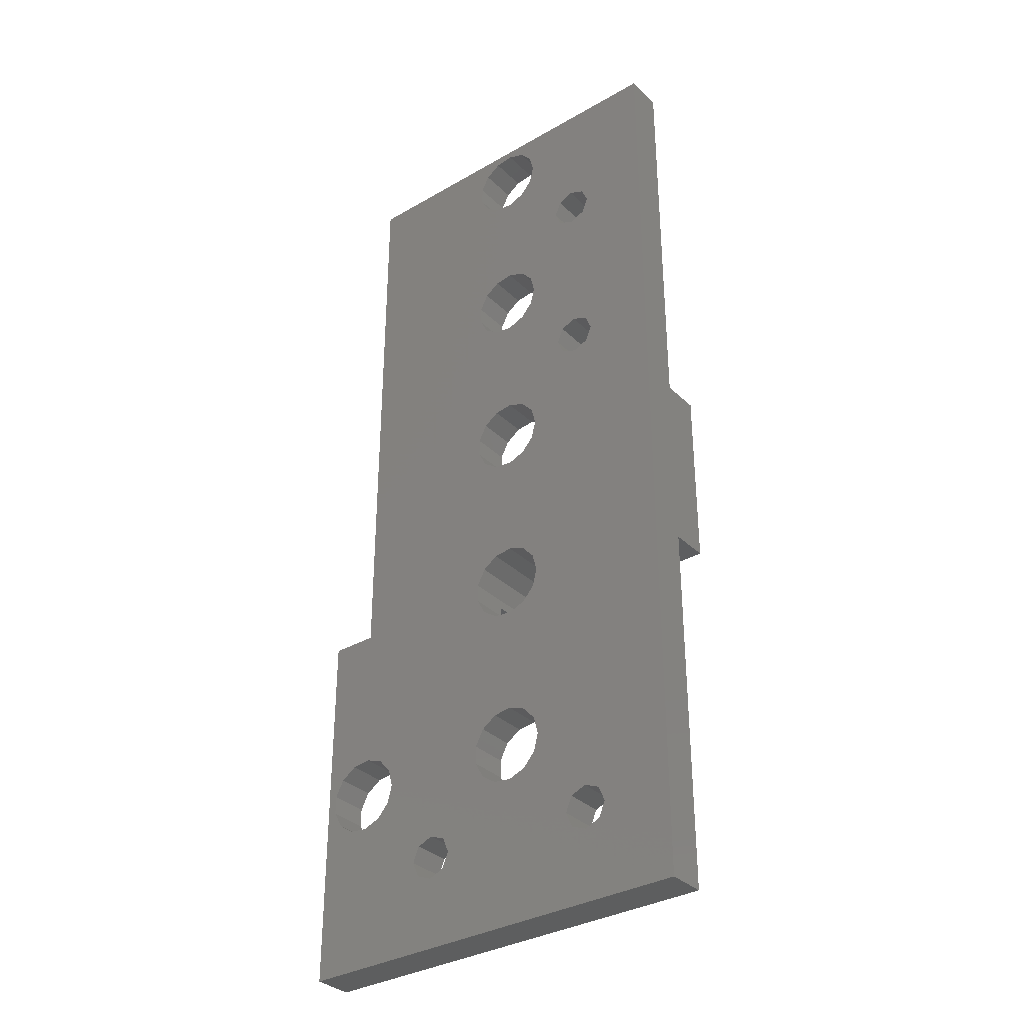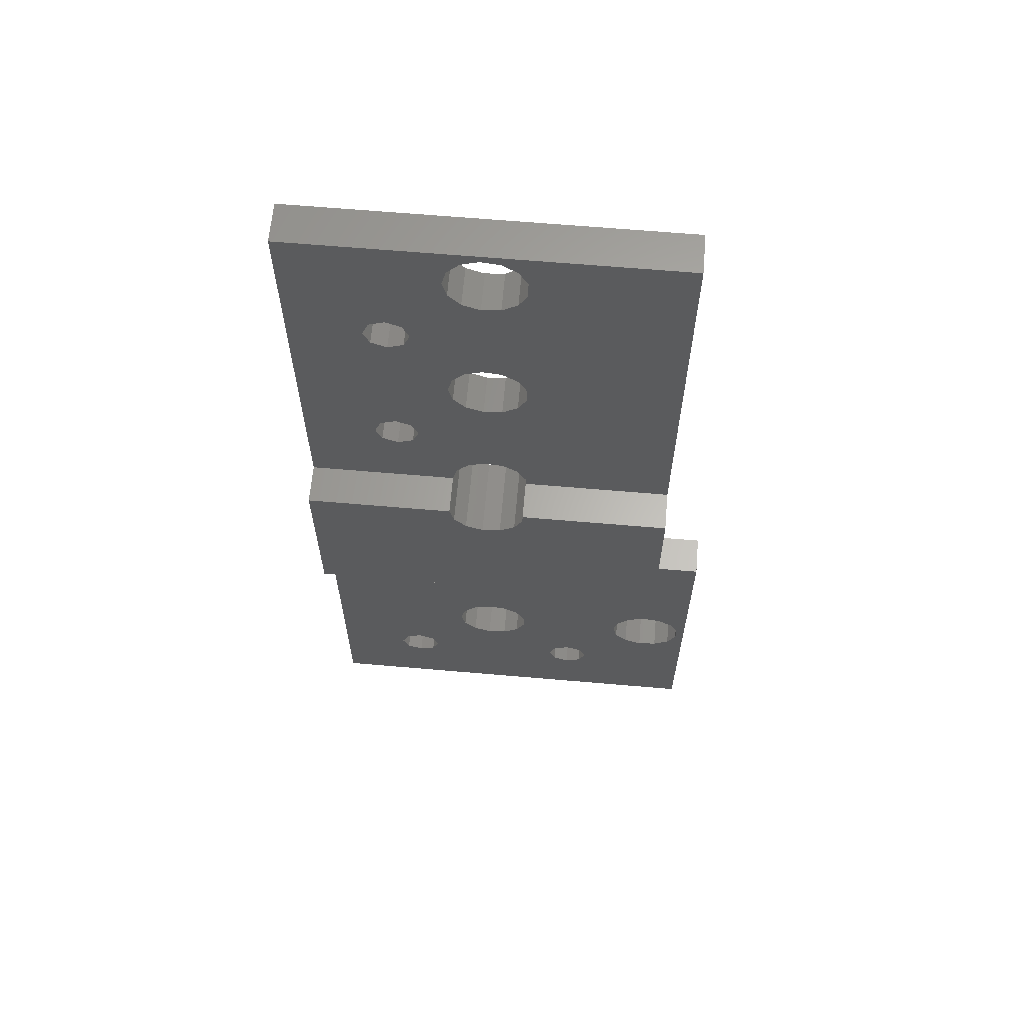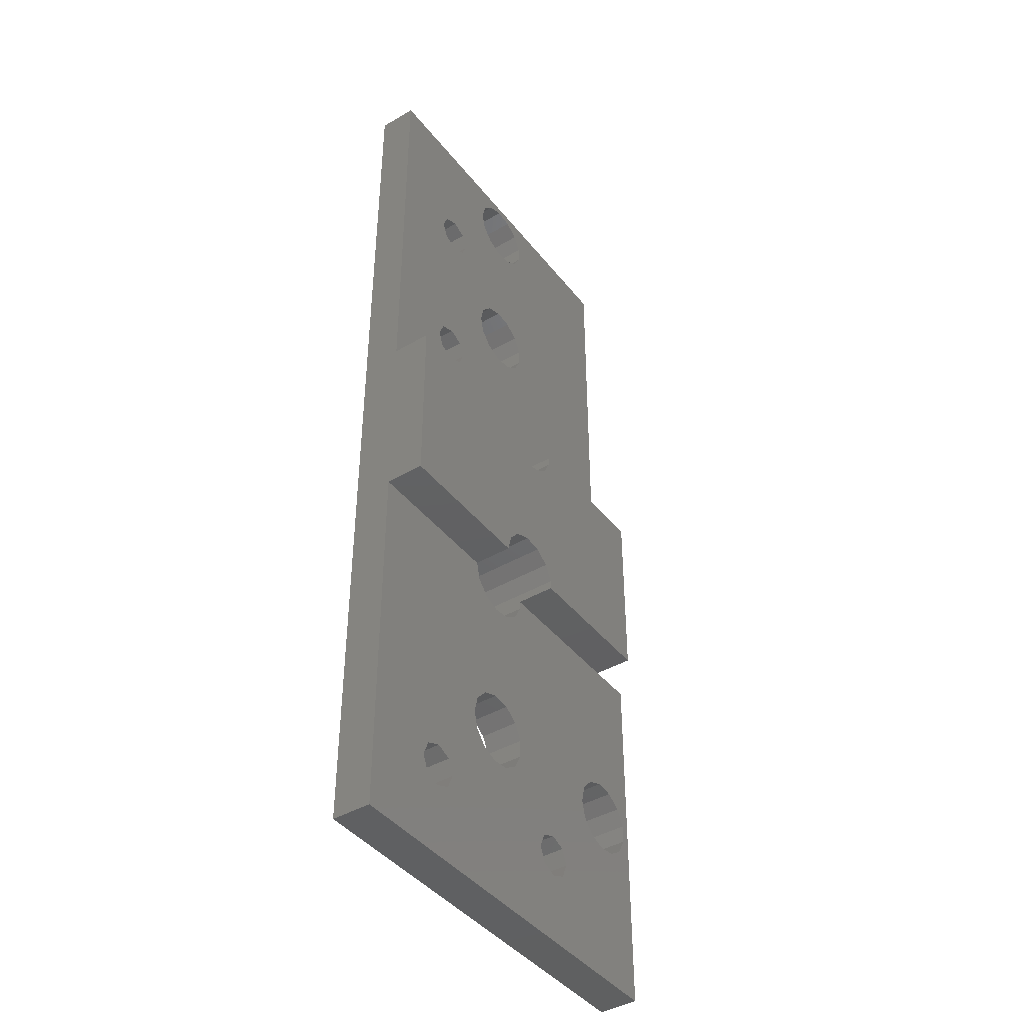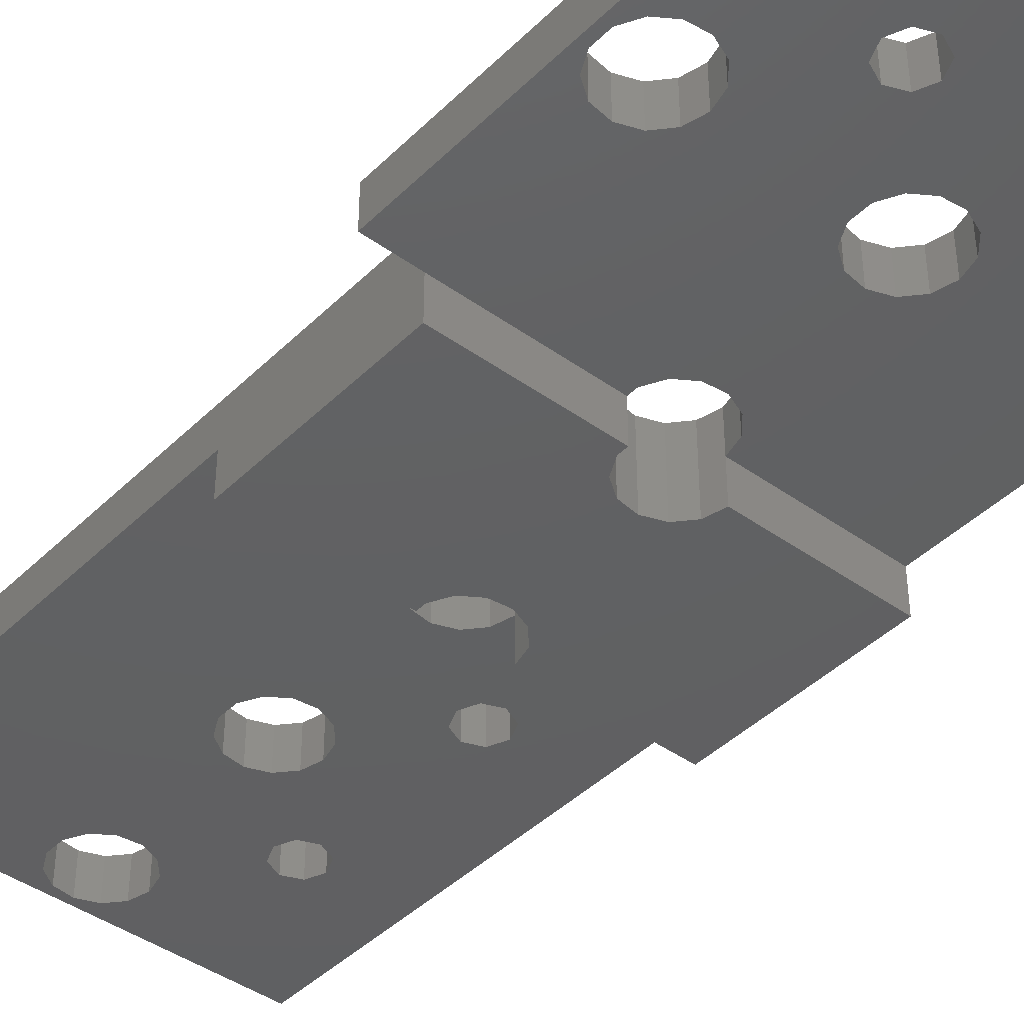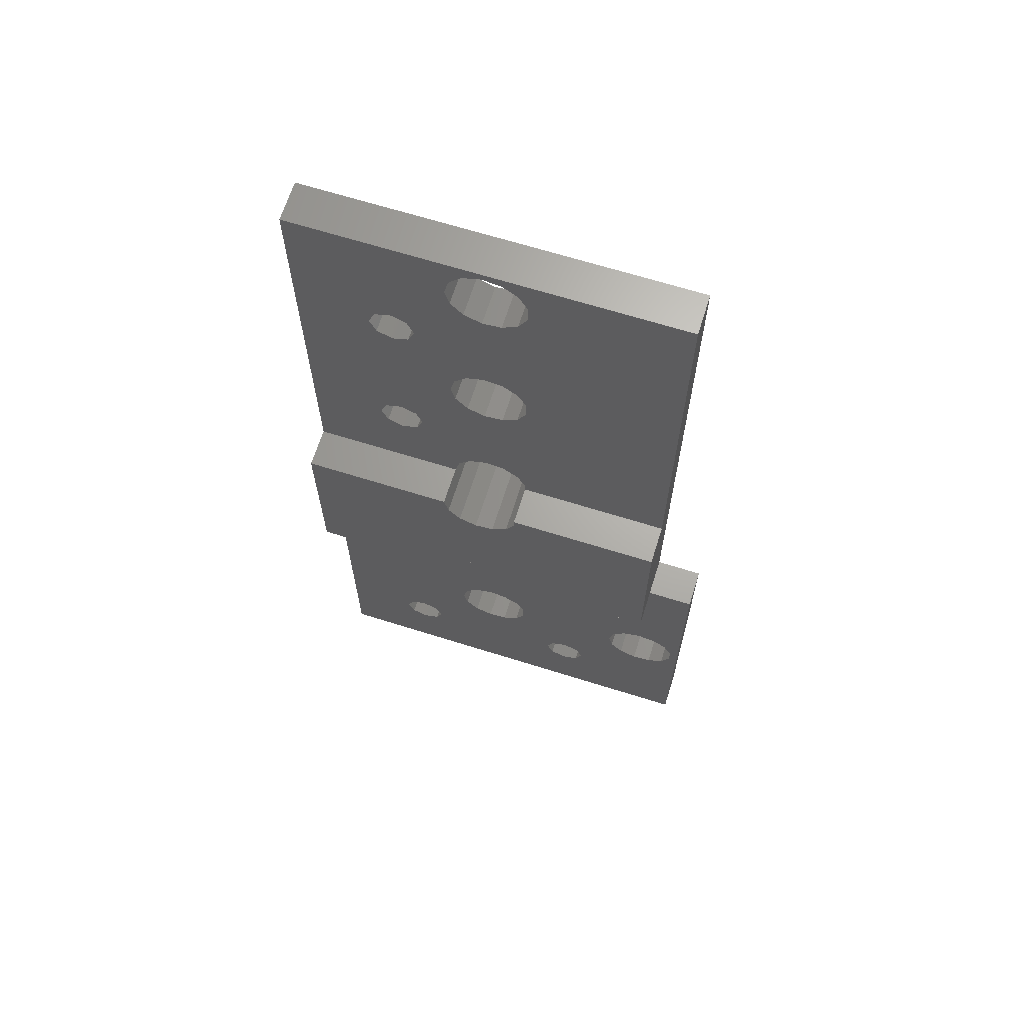
<metadata>
{"format":"stl","ext":"stl","renderer":"f3d","projection":"perspective","resolution":1024,"background":"white","views":[{"elev":-33.9,"azim":38.1,"up":"+Y"},{"elev":63.9,"azim":-175.0,"up":"+Y"},{"elev":-42.3,"azim":125.0,"up":"+Y"},{"elev":-42.2,"azim":-40.7,"up":"+Z"},{"elev":66.7,"azim":-162.5,"up":"+Y"}]}
</metadata>
<code>
# stl→obj: 245 verts, 526 faces
v 0 57.15 -4
v 0 38.1 -4
v 0 57.15 0
v 0 100 4
v 0 100 0
v 0 38.1 0
v 0 38.1 4
v 22.56 20.89 4
v 30.17 11.12 4
v 22.56 36.26 4
v 23.02 19.05 4
v 21.3 34.83 4
v 21.3 22.32 4
v 19.53 34.16 4
v 19.53 22.99 4
v 17.64 34.39 4
v 17.64 22.76 4
v 16.08 35.47 4
v 16.08 21.68 4
v 15.2 37.15 4
v 2.255 22.32 4
v 22.56 39.94 4
v 30.17 65.08 4
v 22.56 55.31 4
v 23.02 38.1 4
v 21.3 53.88 4
v 21.3 41.37 4
v 19.53 53.21 4
v 19.53 42.04 4
v 17.64 53.44 4
v 17.64 41.81 4
v 16.08 54.52 4
v 16.08 40.73 4
v 15.2 56.2 4
v 26.98 68.27 4
v 21.3 72.93 4
v 26.32 66.67 4
v 22.56 58.99 4
v 23.02 57.15 4
v 19.53 72.26 4
v 21.3 60.42 4
v 19.53 61.09 4
v 17.64 72.49 4
v 17.64 60.86 4
v 16.08 73.57 4
v 16.08 59.78 4
v 15.2 75.25 4
v 15.2 58.1 4
v 26.98 87.32 4
v 21.3 91.98 4
v 26.32 85.72 4
v 22.56 78.04 4
v 23.02 76.2 4
v 19.53 91.31 4
v 21.3 79.47 4
v 19.53 80.14 4
v 17.64 91.54 4
v 17.64 79.91 4
v 16.08 92.62 4
v 16.08 78.83 4
v 15.2 94.3 4
v 38.1 0 4
v 30.82 9.525 4
v 28.57 64.42 4
v 26.98 65.08 4
v 28.57 11.78 4
v 30.17 84.13 4
v 30.82 66.67 4
v 30.82 85.72 4
v 30.17 68.27 4
v 28.57 83.47 4
v 28.57 68.92 4
v 26.98 84.13 4
v 22.56 74.36 4
v 38.1 100 4
v 30.17 87.32 4
v 28.57 87.97 4
v 23.02 95.25 4
v 22.56 93.41 4
v 22.56 97.09 4
v 21.3 98.52 4
v 19.53 99.19 4
v 15.2 96.2 4
v 15.2 77.15 4
v 15.2 39.05 4
v 3.514 20.89 4
v 15.2 18.1 4
v 11.12 11.12 4
v 11.78 9.525 4
v 15.2 20 4
v 3.969 19.05 4
v 9.525 11.78 4
v 3.514 17.21 4
v 7.934 11.12 4
v 17.64 98.96 4
v 16.08 97.88 4
v 0.4784 22.99 4
v -1.407 22.76 4
v -4.763 38.1 4
v -2.971 21.68 4
v -3.853 20 4
v -3.853 18.1 4
v 30.17 7.934 4
v 28.57 7.275 4
v 9.525 7.275 4
v 26.98 7.934 4
v 22.56 17.21 4
v 26.98 11.12 4
v 21.3 15.78 4
v 26.32 9.525 4
v 19.53 15.11 4
v 17.64 15.34 4
v 16.08 16.42 4
v 11.12 7.934 4
v 2.255 15.78 4
v 7.275 9.525 4
v 0.4784 15.11 4
v -4.763 0 4
v -1.407 15.34 4
v -2.971 16.42 4
v 7.934 7.934 4
v 38.1 57.15 0
v 38.1 100 0
v 38.1 38.1 0
v 38.1 57.15 -4
v 38.1 0 0
v 38.1 38.1 -4
v 30.82 9.525 0
v 30.17 7.934 0
v 28.57 7.275 0
v 9.525 7.275 0
v 28.57 11.78 0
v 22.56 17.21 0
v 23.02 19.05 0
v 11.78 9.525 0
v 26.32 9.525 0
v 26.98 7.934 0
v 26.98 11.12 0
v 21.3 15.78 0
v 19.53 15.11 0
v 17.64 15.34 0
v 3.969 19.05 0
v 15.2 20 0
v 15.2 18.1 0
v 2.255 22.32 0
v 3.514 20.89 0
v 16.08 16.42 0
v 11.12 11.12 0
v 11.12 7.934 0
v 9.525 11.78 0
v 3.514 17.21 0
v -4.763 0 0
v 7.275 9.525 0
v 7.934 7.934 0
v 7.934 11.12 0
v 2.255 15.78 0
v 0.4784 15.11 0
v -1.407 15.34 0
v -3.853 18.1 0
v -3.853 20 0
v -2.971 16.42 0
v 30.17 11.12 0
v 22.56 20.89 0
v 22.56 36.26 0
v 23.02 38.1 0
v 21.3 22.32 0
v 21.3 34.83 0
v 19.53 22.99 0
v 19.53 34.16 0
v 17.64 22.76 0
v 17.64 34.39 0
v 16.08 21.68 0
v 16.08 35.47 0
v 15.2 37.15 0
v 0.4784 22.99 0
v 15.2 38.1 0
v -1.407 22.76 0
v -4.763 38.1 0
v -2.971 21.68 0
v 15.2 58.1 0
v 15.2 57.15 0
v 15.2 75.25 0
v 15.2 77.15 0
v 15.2 94.3 0
v 26.98 84.13 0
v 21.3 79.47 0
v 26.32 85.72 0
v 22.56 93.41 0
v 23.02 95.25 0
v 19.53 80.14 0
v 21.3 91.98 0
v 19.53 91.31 0
v 17.64 79.91 0
v 17.64 91.54 0
v 16.08 78.83 0
v 16.08 92.62 0
v 26.98 65.08 0
v 21.3 60.42 0
v 26.32 66.67 0
v 22.56 74.36 0
v 23.02 76.2 0
v 19.53 61.09 0
v 21.3 72.93 0
v 19.53 72.26 0
v 17.64 60.86 0
v 17.64 72.49 0
v 16.08 59.78 0
v 16.08 73.57 0
v 30.17 68.27 0
v 30.82 85.72 0
v 30.82 66.67 0
v 30.17 84.13 0
v 28.57 68.92 0
v 28.57 83.47 0
v 26.98 68.27 0
v 22.56 78.04 0
v 30.17 65.08 0
v 28.57 64.42 0
v 23.02 57.15 0
v 22.56 58.99 0
v 30.17 87.32 0
v 28.57 87.97 0
v 26.98 87.32 0
v 22.56 97.09 0
v 21.3 98.52 0
v 19.53 99.19 0
v 17.64 98.96 0
v 16.08 97.88 0
v 15.2 96.2 0
v 23.02 57.15 -4
v 15.2 57.15 -4
v 15.2 39.05 -4
v 15.2 38.1 -4
v 15.2 56.2 -4
v 22.56 39.94 -4
v 23.02 38.1 -4
v 22.56 55.31 -4
v 21.3 41.37 -4
v 21.3 53.88 -4
v 19.53 42.04 -4
v 19.53 53.21 -4
v 17.64 41.81 -4
v 17.64 53.44 -4
v 16.08 40.73 -4
v 16.08 54.52 -4
f 1 2 3
f 3 4 5
f 6 3 2
f 7 3 6
f 3 7 4
f 8 9 10
f 9 8 11
f 12 8 10
f 12 13 8
f 14 13 12
f 14 15 13
f 16 15 14
f 16 17 15
f 18 17 16
f 18 19 17
f 7 18 20
f 18 21 19
f 22 23 24
f 23 22 25
f 26 22 24
f 26 27 22
f 28 27 26
f 28 29 27
f 30 29 28
f 30 31 29
f 32 31 30
f 32 33 31
f 7 32 34
f 32 7 33
f 35 36 37
f 37 38 39
f 40 37 36
f 37 41 38
f 42 37 40
f 37 42 41
f 43 42 40
f 43 44 42
f 45 44 43
f 45 46 44
f 47 46 45
f 46 47 48
f 49 50 51
f 51 52 53
f 54 51 50
f 51 55 52
f 56 51 54
f 51 56 55
f 57 56 54
f 57 58 56
f 59 58 57
f 59 60 58
f 4 59 61
f 59 4 60
f 9 62 23
f 62 9 63
f 39 23 64
f 23 25 9
f 39 64 65
f 10 9 25
f 39 65 37
f 9 11 66
f 67 68 69
f 67 70 68
f 71 70 67
f 71 72 70
f 53 71 73
f 71 53 72
f 53 73 51
f 74 72 53
f 68 75 69
f 75 76 69
f 75 77 76
f 78 77 75
f 72 74 35
f 50 49 79
f 77 79 49
f 79 77 78
f 75 80 78
f 75 81 80
f 75 82 81
f 4 61 83
f 60 4 84
f 84 4 47
f 7 47 4
f 47 7 48
f 33 7 85
f 85 7 20
f 18 7 21
f 86 19 21
f 87 88 89
f 19 86 90
f 90 91 87
f 92 87 91
f 93 92 91
f 92 93 94
f 87 92 88
f 91 90 86
f 4 82 75
f 4 95 82
f 4 96 95
f 4 83 96
f 48 7 34
f 21 7 97
f 7 98 97
f 99 98 7
f 98 99 100
f 101 99 102
f 100 99 101
f 75 68 62
f 23 62 68
f 103 62 63
f 104 62 103
f 105 104 106
f 36 35 74
f 24 23 39
f 107 66 11
f 66 107 108
f 109 108 107
f 108 109 110
f 111 110 109
f 89 110 111
f 89 111 112
f 89 112 113
f 89 113 87
f 110 89 106
f 114 106 89
f 105 106 114
f 104 105 62
f 115 94 93
f 94 115 116
f 117 116 115
f 118 116 117
f 118 117 119
f 118 119 120
f 105 118 62
f 121 118 105
f 116 118 121
f 102 118 120
f 118 102 99
f 75 122 123
f 122 124 125
f 62 122 75
f 122 62 124
f 124 62 126
f 125 124 127
f 126 128 124
f 126 129 128
f 126 130 129
f 131 130 126
f 132 133 134
f 135 136 137
f 138 139 133
f 136 140 139
f 136 135 140
f 140 135 141
f 142 143 144
f 145 143 146
f 147 148 144
f 141 148 147
f 148 141 135
f 130 131 137
f 137 149 135
f 137 131 149
f 150 151 142
f 152 153 154
f 155 156 151
f 153 157 156
f 153 152 157
f 157 152 158
f 159 152 160
f 161 152 159
f 158 152 161
f 131 152 154
f 152 131 126
f 162 124 128
f 134 162 132
f 133 132 138
f 139 138 136
f 162 134 163
f 162 163 124
f 164 124 163
f 124 164 165
f 166 164 163
f 166 167 164
f 168 167 166
f 168 169 167
f 170 169 168
f 170 171 169
f 172 171 170
f 172 173 171
f 143 173 172
f 173 143 174
f 150 144 148
f 144 150 142
f 151 150 155
f 156 155 153
f 143 142 146
f 143 145 174
f 6 174 145
f 6 145 175
f 174 6 176
f 177 6 175
f 178 177 179
f 178 179 160
f 177 178 6
f 178 160 152
f 3 180 181
f 180 3 182
f 182 3 183
f 5 183 3
f 183 5 184
f 185 186 187
f 187 188 189
f 190 187 186
f 187 191 188
f 192 187 190
f 187 192 191
f 193 192 190
f 193 194 192
f 195 194 193
f 195 196 194
f 183 196 195
f 196 183 184
f 197 198 199
f 199 200 201
f 202 199 198
f 199 203 200
f 204 199 202
f 199 204 203
f 205 204 202
f 205 206 204
f 207 206 205
f 207 208 206
f 180 208 207
f 208 180 182
f 209 210 211
f 209 212 210
f 213 212 209
f 213 214 212
f 201 213 215
f 213 201 214
f 201 215 199
f 216 214 201
f 210 122 211
f 122 217 211
f 122 218 217
f 219 218 122
f 198 197 220
f 218 220 197
f 220 218 219
f 122 210 123
f 221 123 210
f 222 123 221
f 189 222 223
f 214 216 185
f 186 185 216
f 189 223 187
f 222 189 123
f 224 123 189
f 225 123 224
f 226 123 225
f 226 5 123
f 227 5 226
f 228 5 227
f 229 5 228
f 184 5 229
f 152 62 118
f 62 152 126
f 123 4 75
f 4 123 5
f 152 99 178
f 99 152 118
f 6 99 7
f 99 6 178
f 125 219 122
f 219 125 230
f 231 3 181
f 3 231 1
f 2 232 233
f 232 2 234
f 1 234 2
f 234 1 231
f 235 127 236
f 127 235 125
f 237 125 235
f 125 237 230
f 238 237 235
f 238 239 237
f 240 239 238
f 240 241 239
f 242 241 240
f 242 243 241
f 244 243 242
f 244 245 243
f 232 245 244
f 245 232 234
f 2 176 6
f 176 2 233
f 236 124 165
f 124 236 127
f 142 86 146
f 86 142 91
f 102 160 101
f 160 102 159
f 177 97 98
f 97 177 175
f 156 117 115
f 117 156 157
f 175 21 97
f 21 175 145
f 146 21 145
f 21 146 86
f 101 179 100
f 179 101 160
f 179 98 100
f 98 179 177
f 151 91 142
f 91 151 93
f 120 159 102
f 159 120 161
f 156 93 151
f 93 156 115
f 157 119 117
f 119 157 158
f 158 120 119
f 120 158 161
f 134 8 163
f 8 134 11
f 87 143 90
f 143 87 144
f 170 15 17
f 15 170 168
f 139 111 109
f 111 139 140
f 168 13 15
f 13 168 166
f 163 13 166
f 13 163 8
f 90 172 19
f 172 90 143
f 172 17 19
f 17 172 170
f 133 11 134
f 11 133 107
f 113 144 87
f 144 113 147
f 139 107 133
f 107 139 109
f 140 112 111
f 112 140 141
f 141 113 112
f 113 141 147
f 165 235 236
f 235 165 22
f 22 165 25
f 85 176 232
f 20 176 85
f 176 20 174
f 232 176 233
f 242 29 31
f 29 242 240
f 240 27 29
f 27 240 238
f 235 27 238
f 27 235 22
f 85 244 33
f 244 85 232
f 244 31 33
f 31 244 242
f 164 25 165
f 25 164 10
f 169 16 14
f 16 169 171
f 18 174 20
f 174 18 173
f 167 10 164
f 10 167 12
f 167 14 12
f 14 167 169
f 171 18 16
f 18 171 173
f 219 38 220
f 38 219 39
f 48 181 180
f 34 181 48
f 234 181 34
f 181 234 231
f 205 42 44
f 42 205 202
f 202 41 42
f 41 202 198
f 220 41 198
f 41 220 38
f 48 207 46
f 207 48 180
f 207 44 46
f 44 207 205
f 237 219 230
f 24 219 237
f 219 24 39
f 241 30 28
f 30 241 243
f 32 234 34
f 234 32 245
f 239 24 237
f 24 239 26
f 239 28 26
f 28 239 241
f 243 32 30
f 32 243 245
f 201 52 216
f 52 201 53
f 47 183 84
f 183 47 182
f 193 56 58
f 56 193 190
f 216 55 186
f 55 216 52
f 195 58 60
f 58 195 193
f 190 55 56
f 55 190 186
f 84 195 60
f 195 84 183
f 200 53 201
f 53 200 74
f 204 43 40
f 43 204 206
f 45 182 47
f 182 45 208
f 203 74 200
f 74 203 36
f 203 40 36
f 40 203 204
f 206 45 43
f 45 206 208
f 189 80 224
f 80 189 78
f 61 229 83
f 229 61 184
f 227 82 95
f 82 227 226
f 226 81 82
f 81 226 225
f 224 81 225
f 81 224 80
f 83 228 96
f 228 83 229
f 228 95 96
f 95 228 227
f 188 78 189
f 78 188 79
f 192 57 54
f 57 192 194
f 59 184 61
f 184 59 196
f 191 79 188
f 79 191 50
f 191 54 50
f 54 191 192
f 194 59 57
f 59 194 196
f 135 88 148
f 88 135 89
f 116 155 94
f 155 116 153
f 150 88 92
f 88 150 148
f 155 92 94
f 92 155 150
f 149 105 114
f 105 149 131
f 121 153 116
f 153 121 154
f 149 89 135
f 89 149 114
f 131 121 105
f 121 131 154
f 128 9 162
f 9 128 63
f 138 66 108
f 66 138 132
f 132 9 66
f 9 132 162
f 110 138 108
f 138 110 136
f 129 63 128
f 63 129 103
f 106 136 110
f 136 106 137
f 129 104 103
f 104 129 130
f 130 106 104
f 106 130 137
f 210 76 221
f 76 210 69
f 223 77 49
f 77 223 222
f 222 76 77
f 76 222 221
f 51 223 49
f 223 51 187
f 212 69 210
f 69 212 67
f 73 187 51
f 187 73 185
f 212 71 67
f 71 212 214
f 214 73 71
f 73 214 185
f 211 70 209
f 70 211 68
f 65 199 37
f 199 65 197
f 215 72 35
f 72 215 213
f 213 70 72
f 70 213 209
f 37 215 35
f 215 37 199
f 217 68 211
f 68 217 23
f 217 64 23
f 64 217 218
f 218 65 64
f 65 218 197

</code>
